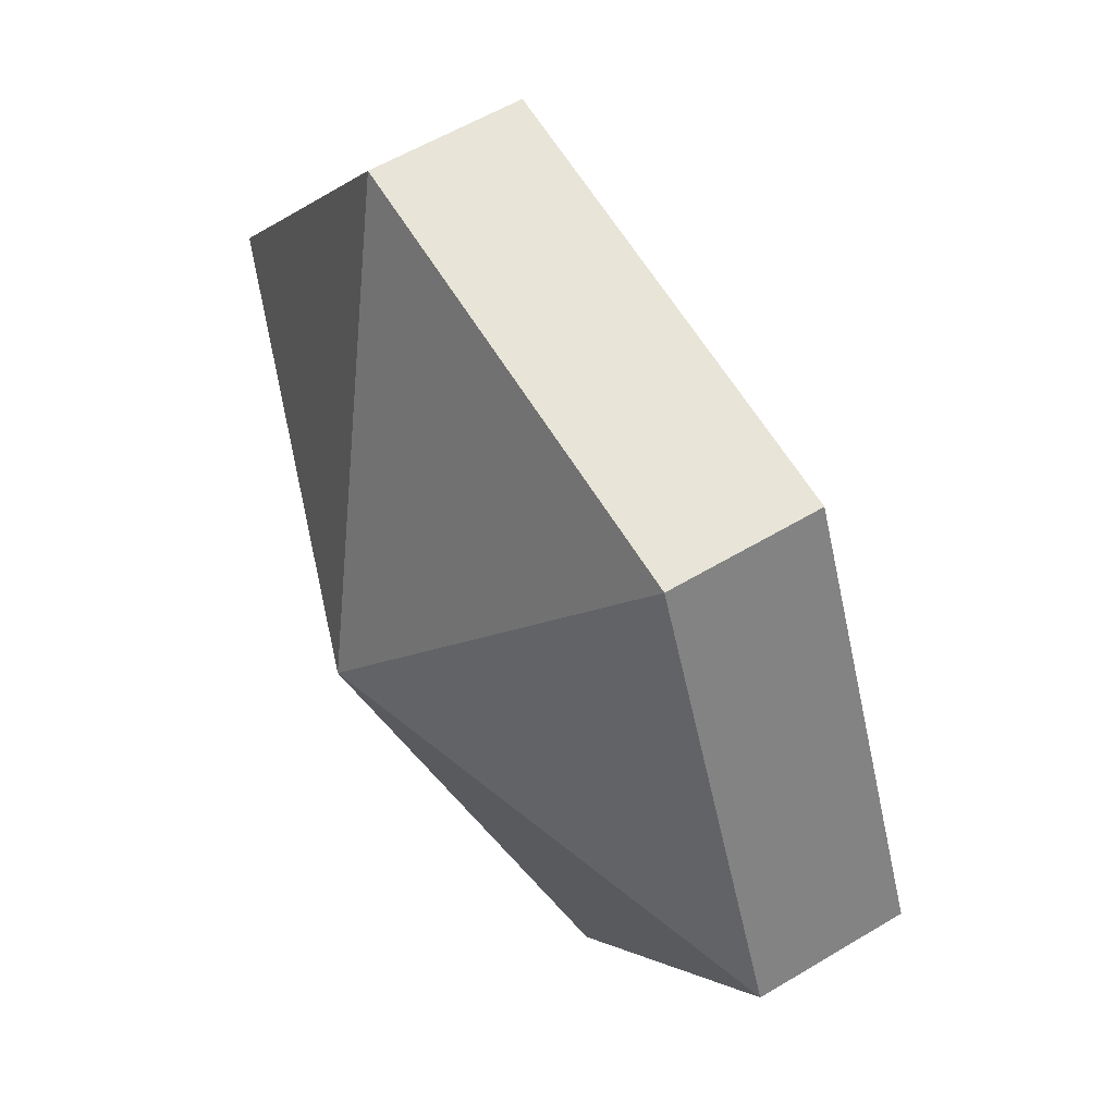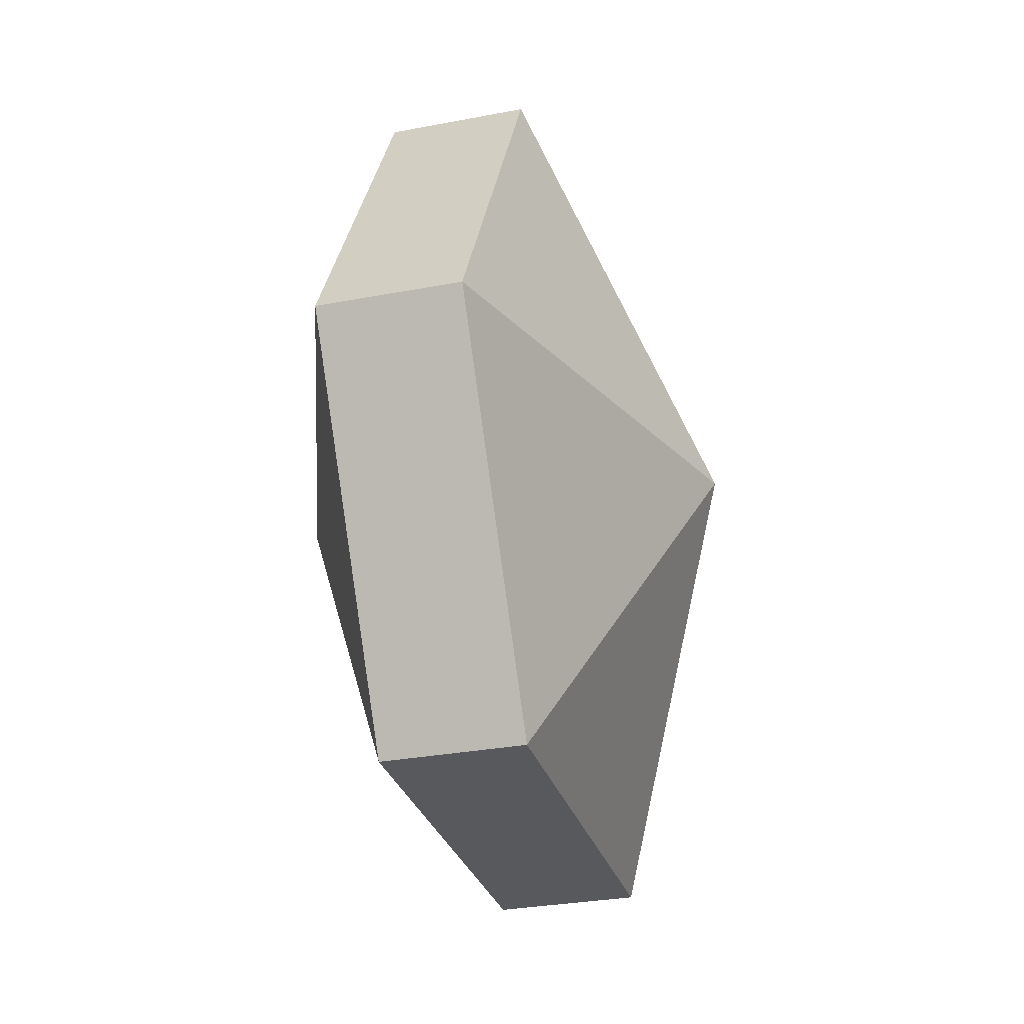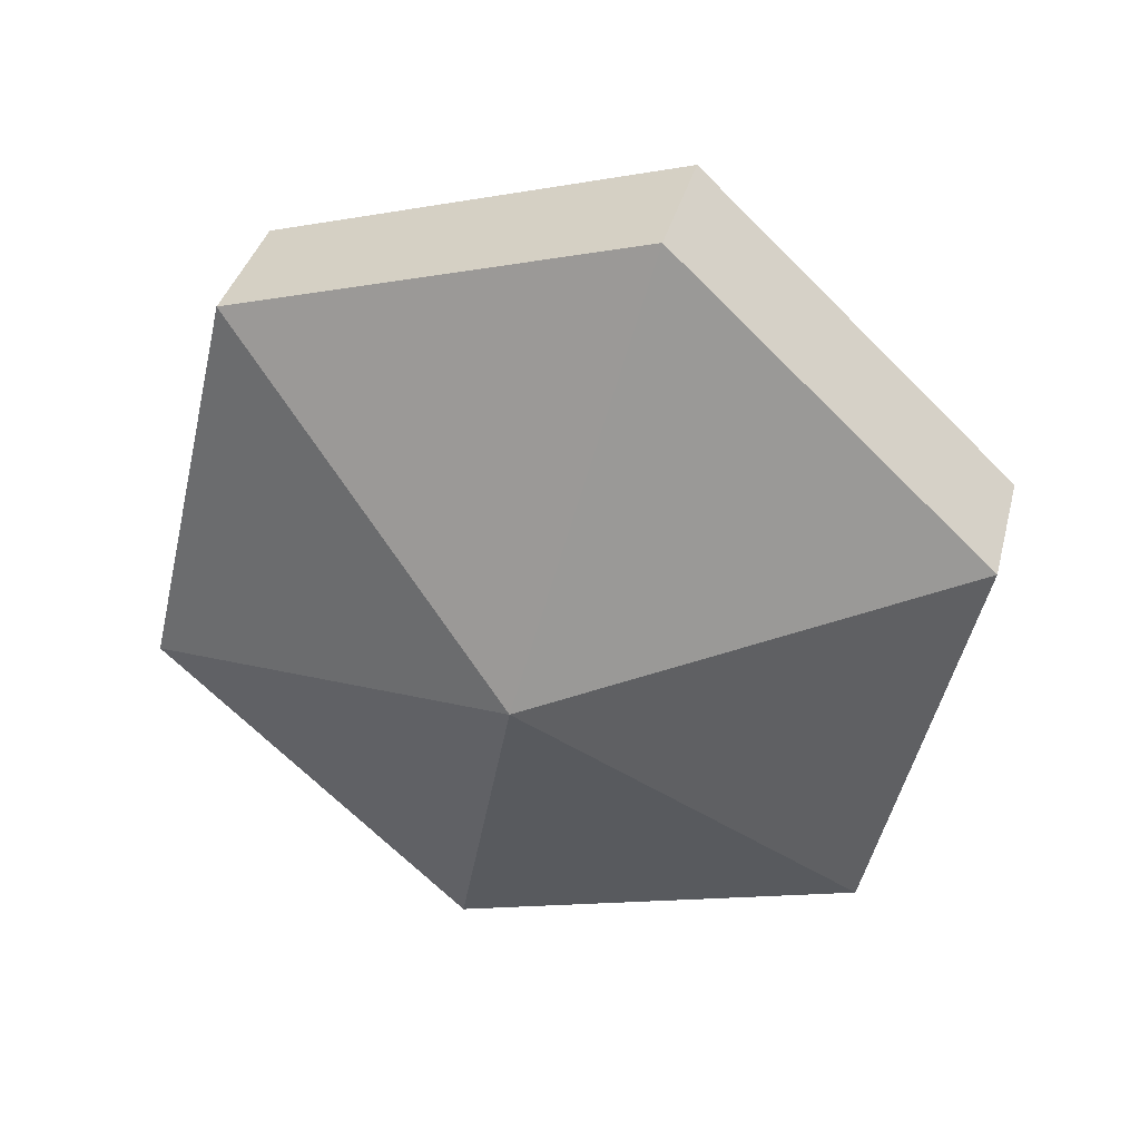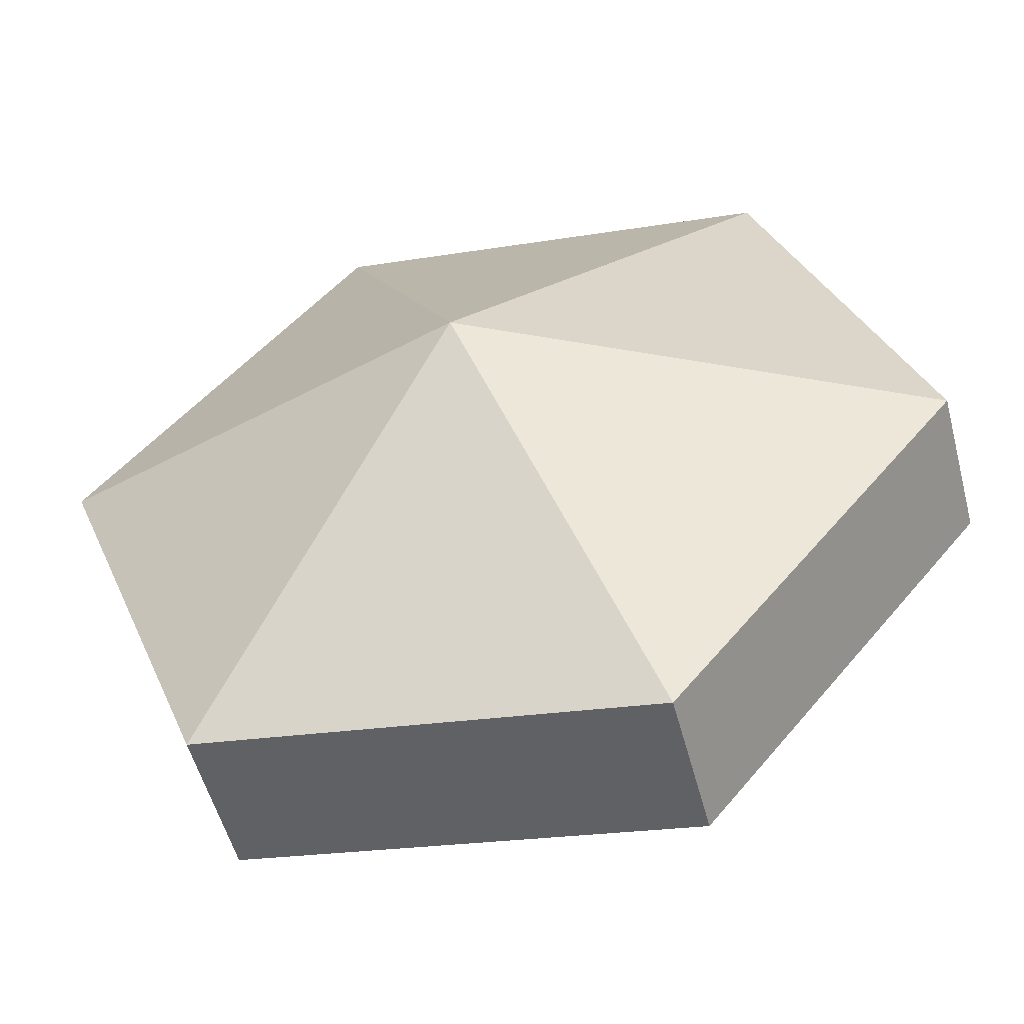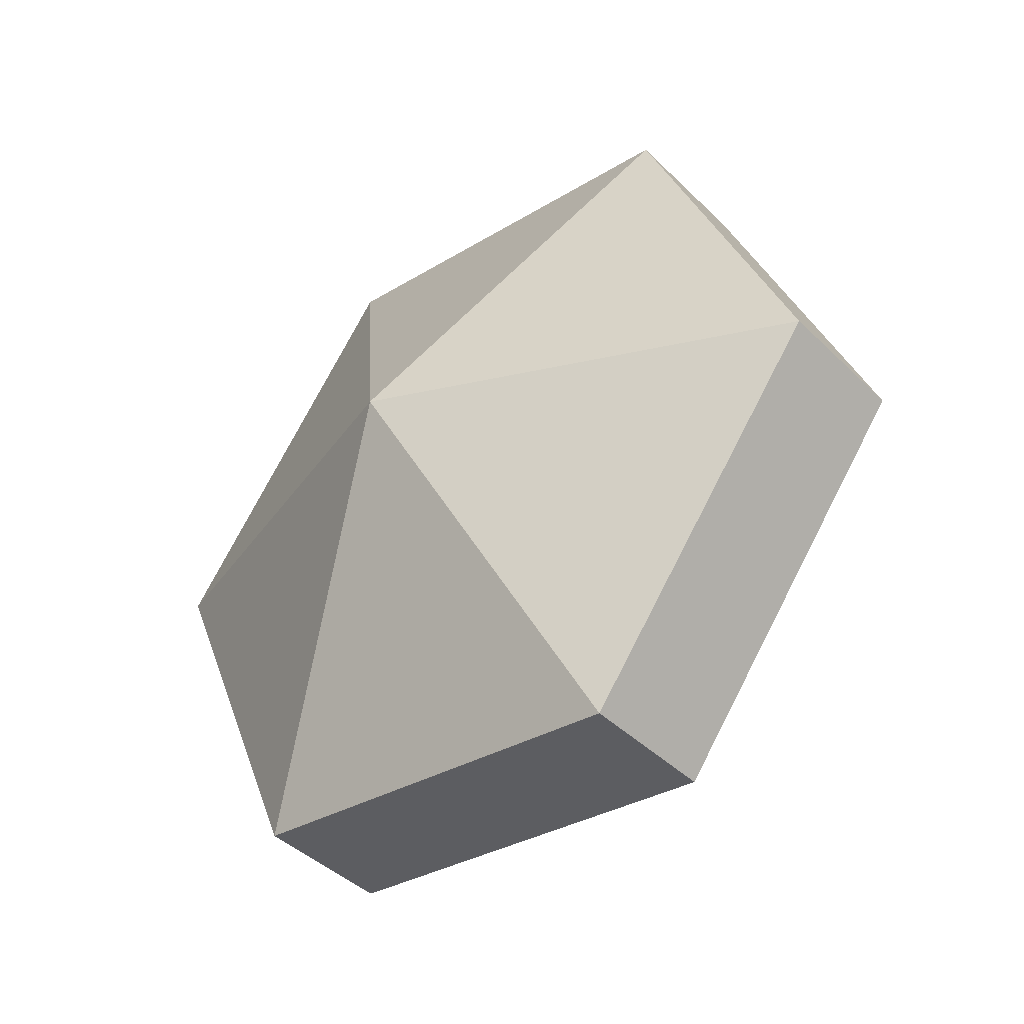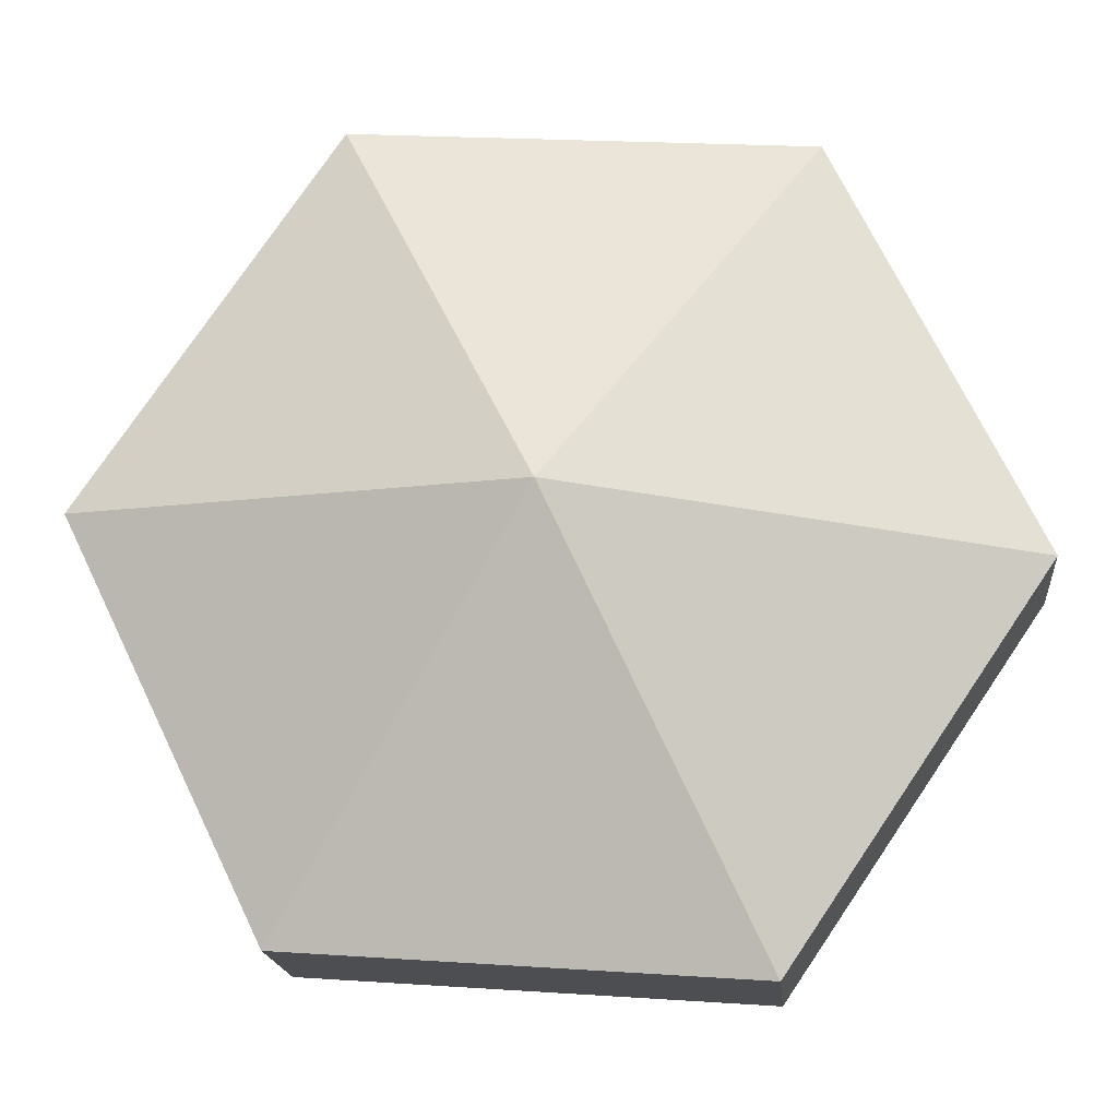
<metadata>
{"format":"obj","ext":"obj","renderer":"f3d","projection":"perspective","resolution":1024,"background":"white","views":[{"elev":0.7,"azim":-36.6,"up":"+Y"},{"elev":69.7,"azim":24.4,"up":"+Z"},{"elev":52.9,"azim":131.9,"up":"+Z"},{"elev":-25.9,"azim":89.3,"up":"+Y"},{"elev":-62.4,"azim":-20.2,"up":"+Z"},{"elev":9.0,"azim":78.7,"up":"+Y"}]}
</metadata>
<code>
v -0.7574 4.188 -2.541
v -0.7687 4.197 -2.538
v -0.7659 4.186 -2.529
v -0.7699 4.182 -2.545
v -0.7699 4.184 -2.531
v -0.7727 4.195 -2.539
v -0.7687 4.197 -2.538
v -0.7727 4.195 -2.539
v -0.7699 4.184 -2.531
v -0.7574 4.188 -2.541
v -0.7659 4.186 -2.529
v -0.7588 4.175 -2.534
v -0.7699 4.182 -2.545
v -0.7628 4.173 -2.535
v -0.7699 4.184 -2.531
v -0.7659 4.186 -2.529
v -0.7699 4.184 -2.531
v -0.7628 4.173 -2.535
v -0.7574 4.188 -2.541
v -0.7588 4.175 -2.534
v -0.7546 4.175 -2.547
v -0.7699 4.182 -2.545
v -0.7585 4.173 -2.549
v -0.7628 4.173 -2.535
v -0.7628 4.173 -2.535
v -0.7585 4.173 -2.549
v -0.7546 4.175 -2.547
v -0.7574 4.188 -2.541
v -0.7546 4.175 -2.547
v -0.7574 4.186 -2.556
v -0.7699 4.182 -2.545
v -0.7614 4.183 -2.557
v -0.7585 4.173 -2.549
v -0.7585 4.173 -2.549
v -0.7614 4.183 -2.557
v -0.7574 4.186 -2.556
v -0.7574 4.188 -2.541
v -0.7574 4.186 -2.556
v -0.7645 4.197 -2.551
v -0.7699 4.182 -2.545
v -0.7685 4.194 -2.552
v -0.7614 4.183 -2.557
v -0.7614 4.183 -2.557
v -0.7685 4.194 -2.552
v -0.7645 4.197 -2.551
v -0.7574 4.188 -2.541
v -0.7645 4.197 -2.551
v -0.7687 4.197 -2.538
v -0.7699 4.182 -2.545
v -0.7727 4.195 -2.539
v -0.7685 4.194 -2.552
v -0.7685 4.194 -2.552
v -0.7727 4.195 -2.539
v -0.7687 4.197 -2.538
v -0.7659 4.186 -2.529
v -0.7687 4.197 -2.538
v -0.7699 4.184 -2.531
v -0.7588 4.175 -2.534
v -0.7659 4.186 -2.529
v -0.7628 4.173 -2.535
v -0.7588 4.175 -2.534
v -0.7628 4.173 -2.535
v -0.7546 4.175 -2.547
v -0.7546 4.175 -2.547
v -0.7574 4.186 -2.556
v -0.7614 4.183 -2.557
v -0.7645 4.197 -2.551
v -0.7645 4.197 -2.551
v -0.7685 4.194 -2.552
v -0.7687 4.197 -2.538
f 1 2 3
f 4 5 6
f 7 8 9
f 10 11 12
f 13 14 15
f 16 17 18
f 19 20 21
f 22 23 24
f 25 26 27
f 28 29 30
f 31 32 33
f 34 35 36
f 37 38 39
f 40 41 42
f 43 44 45
f 46 47 48
f 49 50 51
f 52 53 54
f 55 56 57
f 58 59 60
f 61 62 63
f 64 34 36
f 65 66 67
f 68 69 70

</code>
